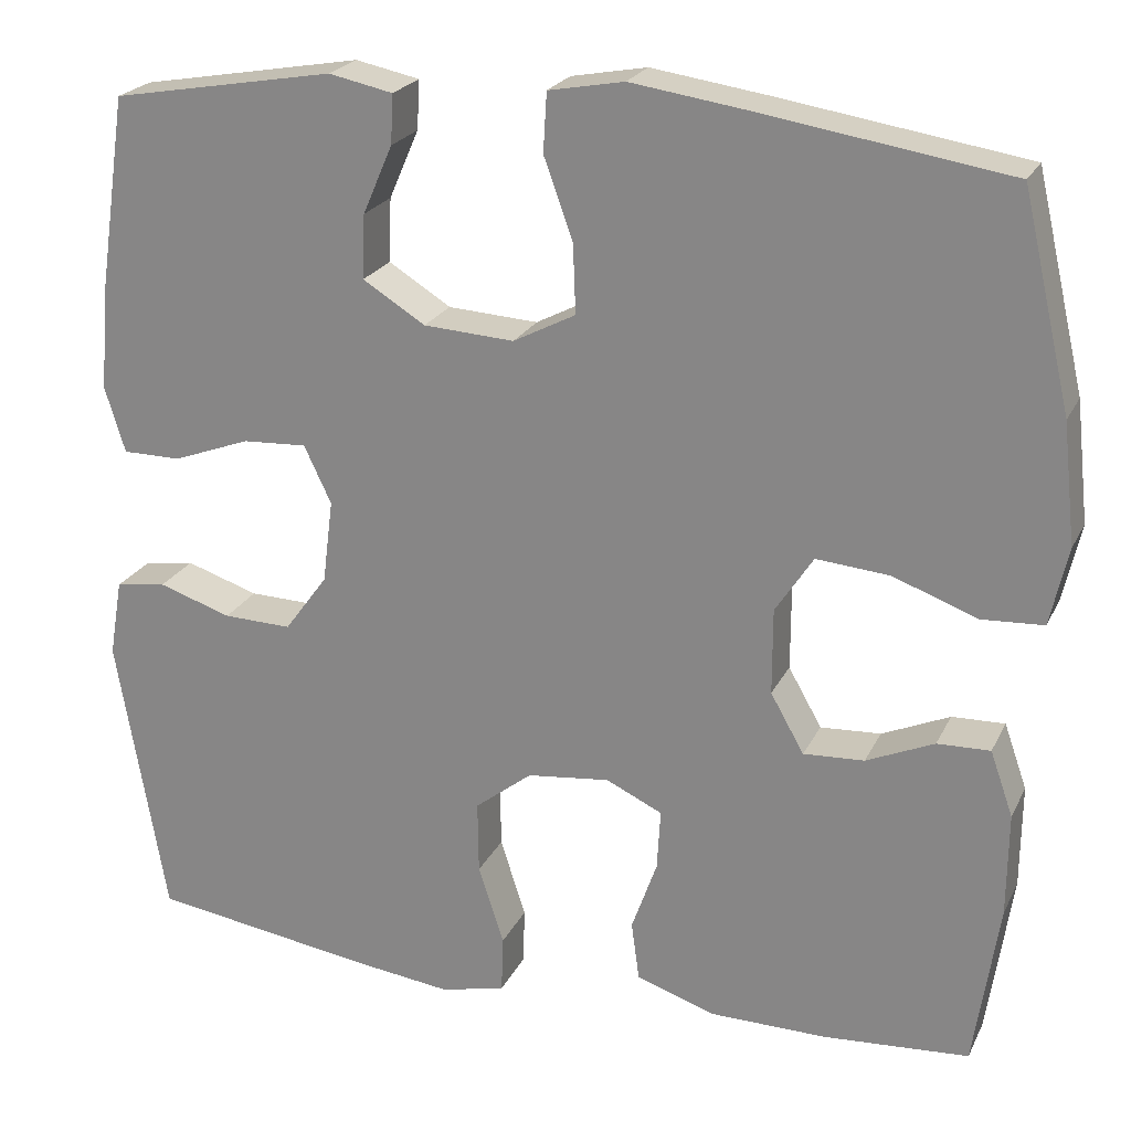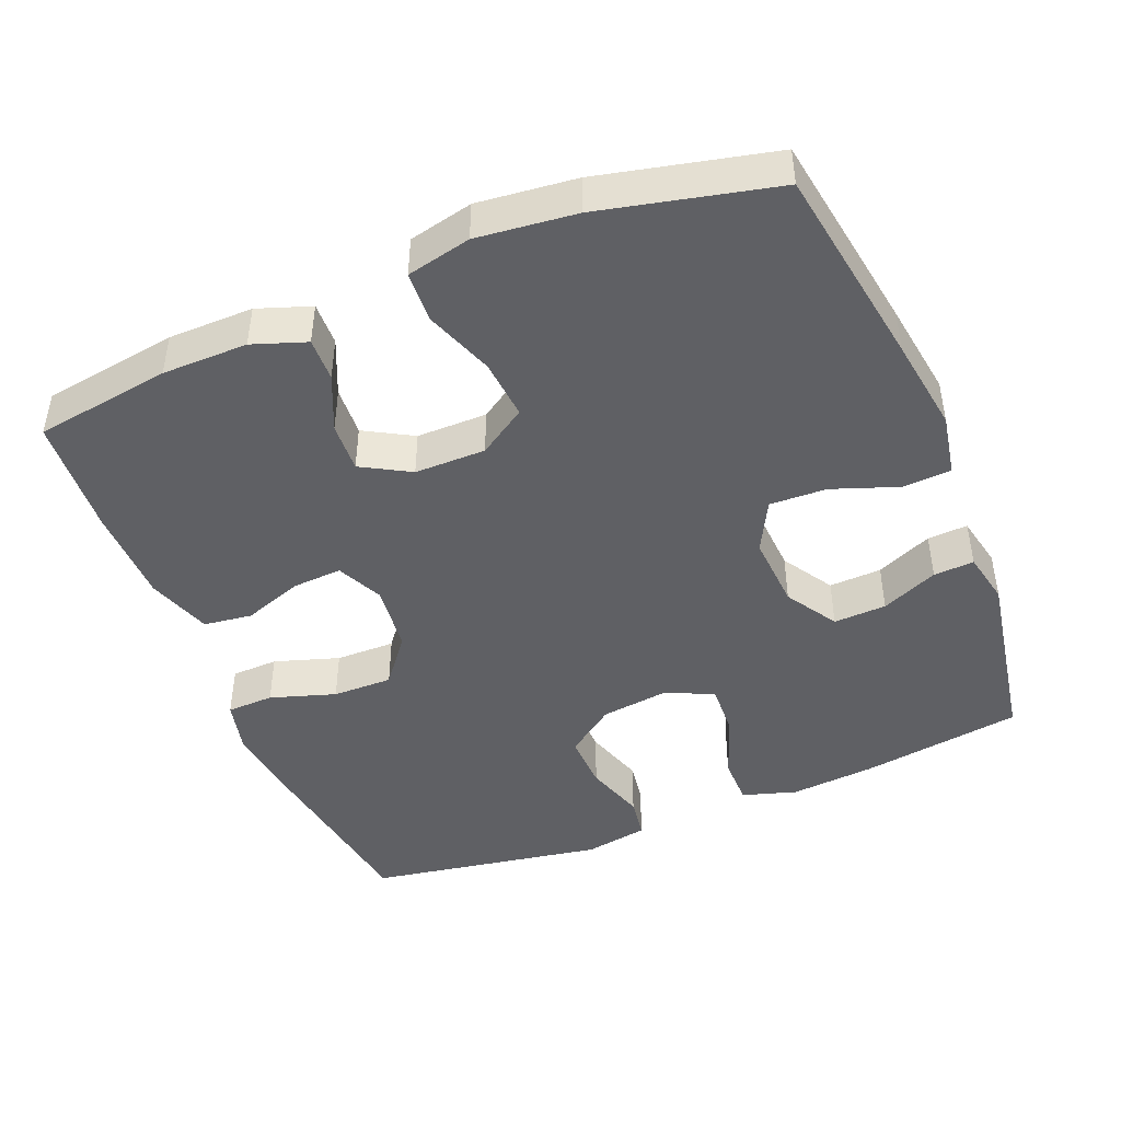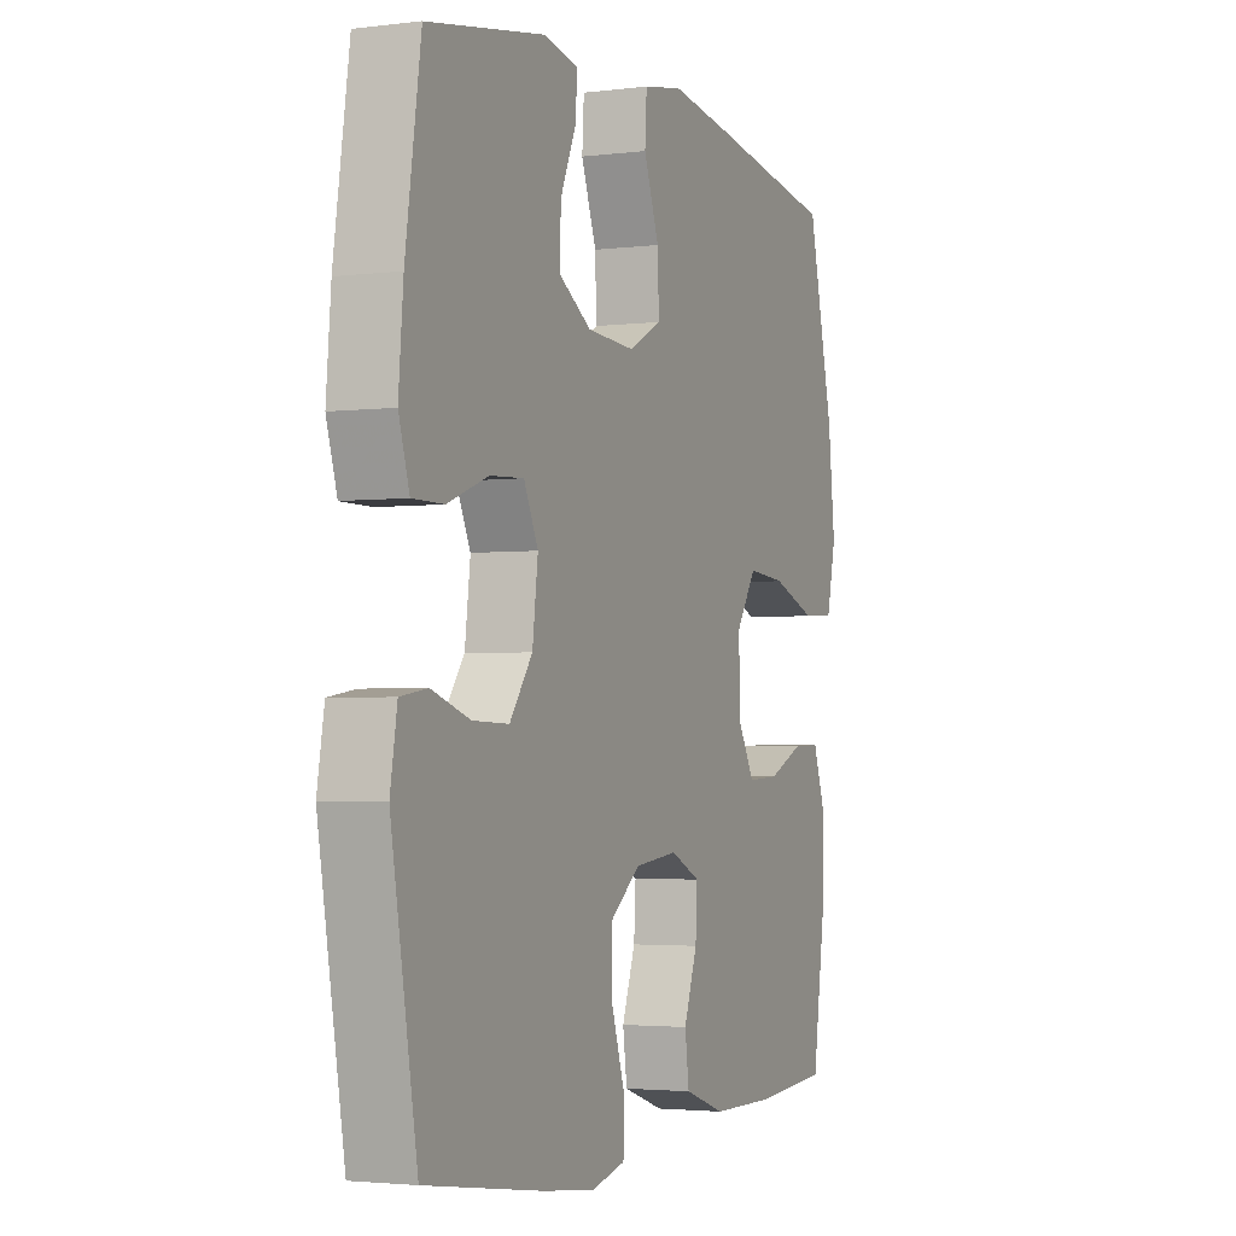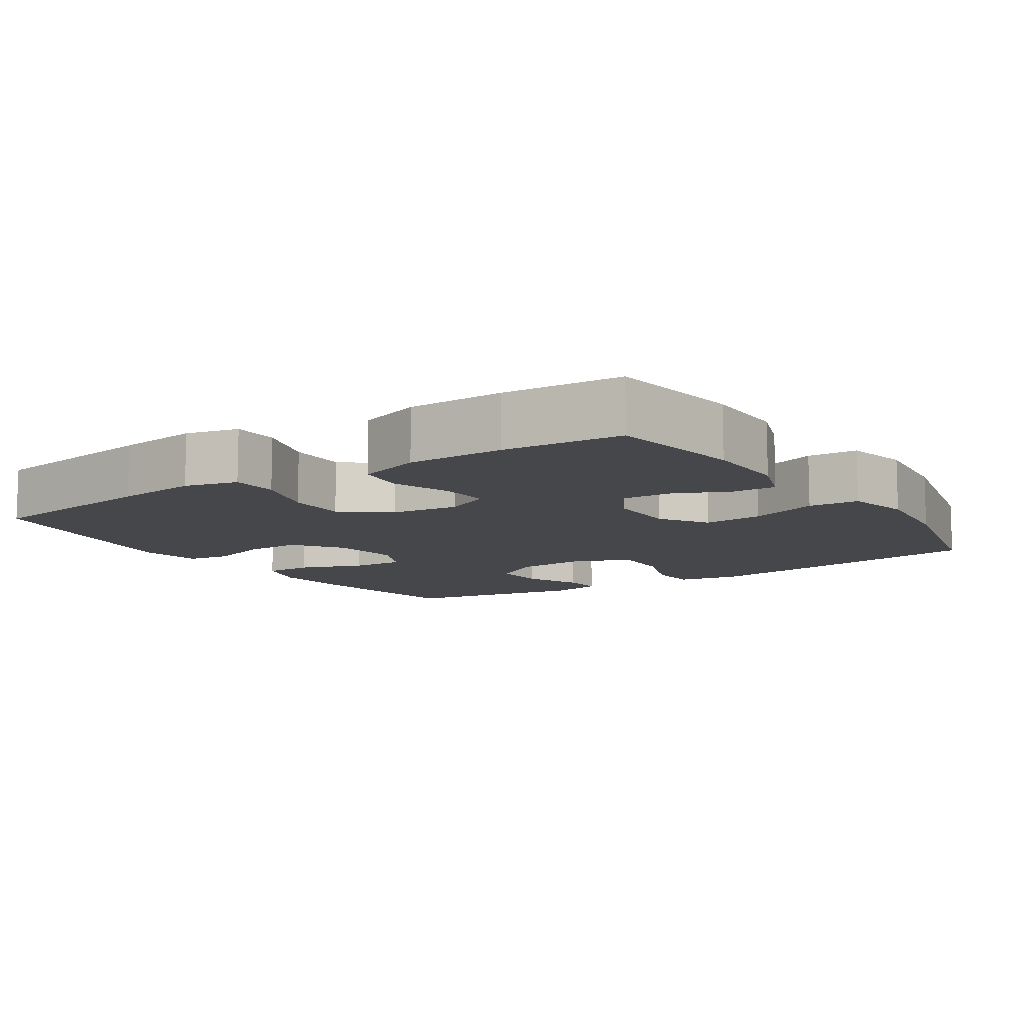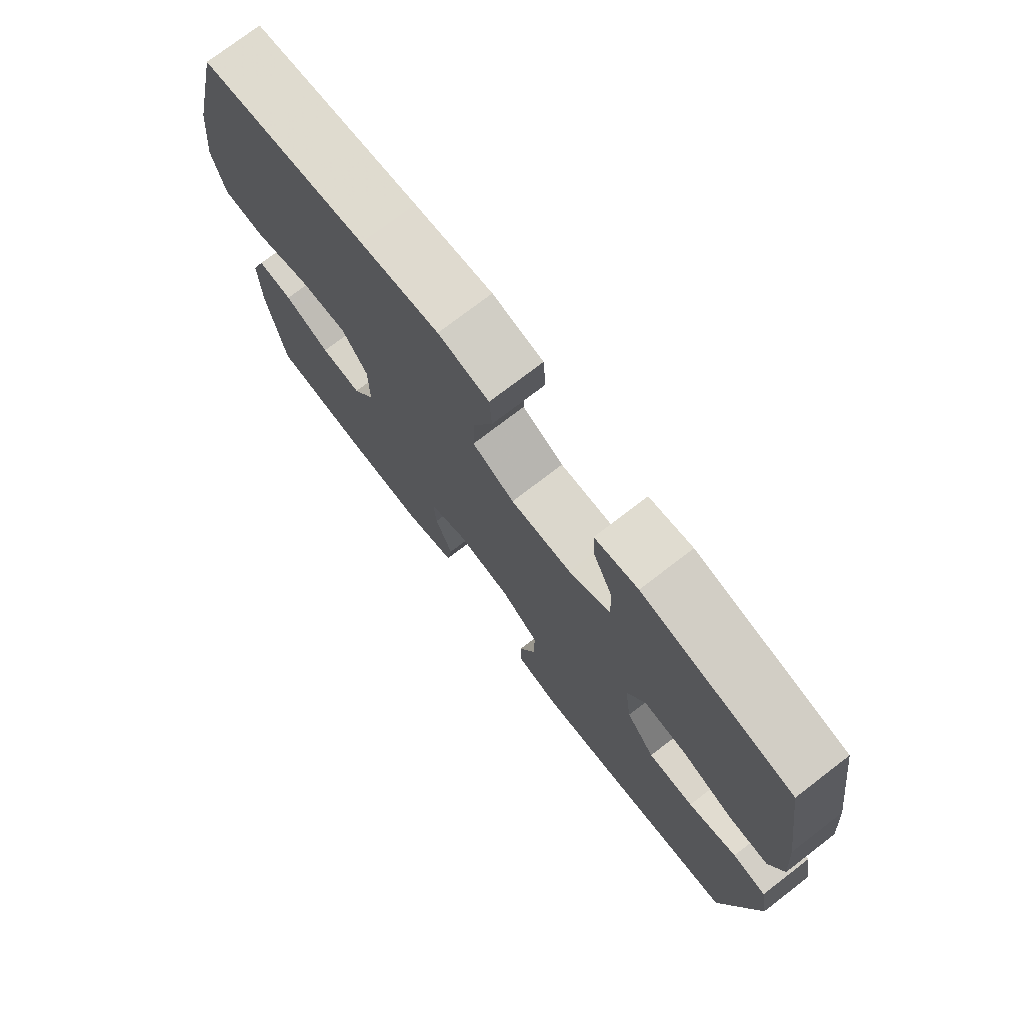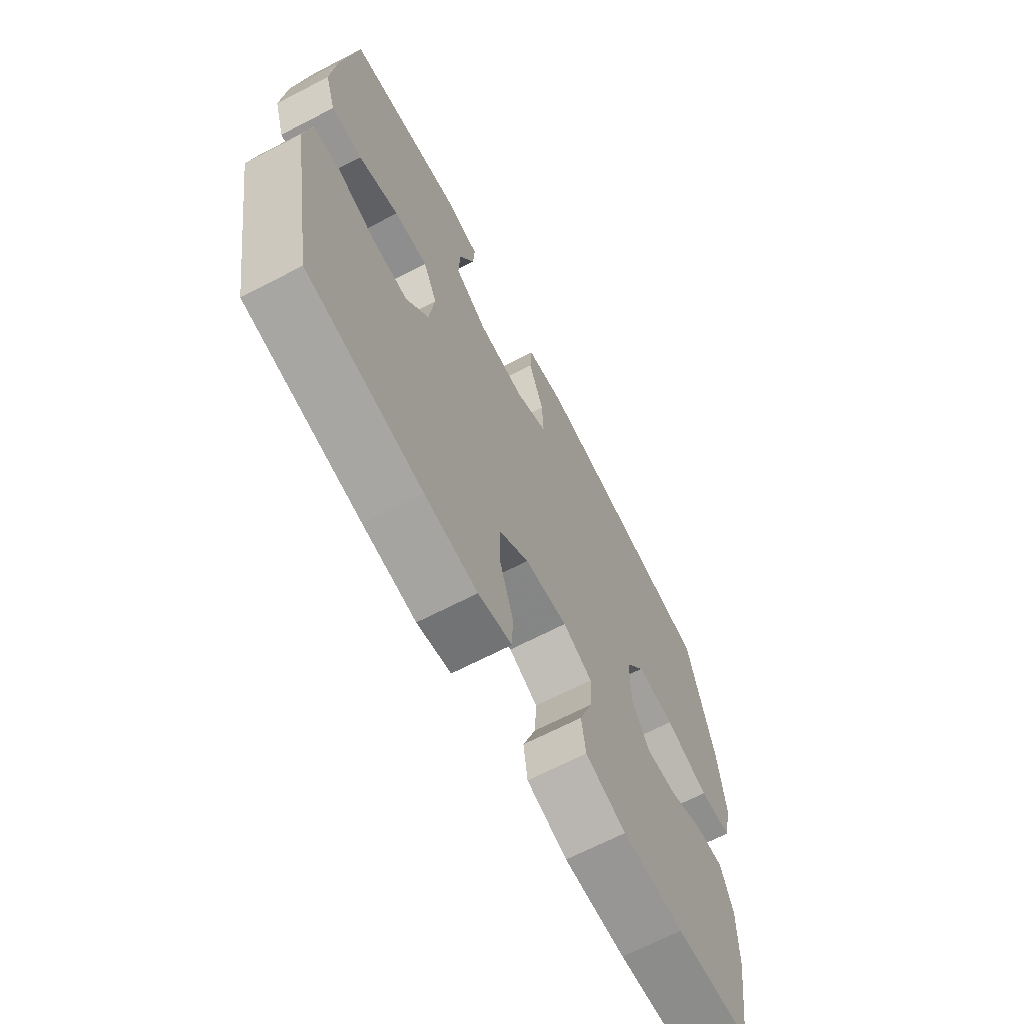
<metadata>
{"format":"obj","ext":"obj","renderer":"f3d","projection":"perspective","resolution":1024,"background":"white","views":[{"elev":22.8,"azim":-159.4,"up":"+Z"},{"elev":-45.2,"azim":-67.7,"up":"+Y"},{"elev":-2.8,"azim":113.4,"up":"+Z"},{"elev":-10.2,"azim":-146.5,"up":"+Y"},{"elev":75.2,"azim":52.5,"up":"+Z"},{"elev":-67.6,"azim":117.4,"up":"+Z"}]}
</metadata>
<code>
v 0.5 0.07 -0.5
v 0.249 0.07 -0.537
v 0.134 0.07 -0.551
v 0.06 0.07 -0.533
v 0.058 0.07 -0.468
v 0.087 0.07 -0.378
v 0.088 0.07 -0.295
v 0.023 0.07 -0.244
v -0.071 0.07 -0.233
v -0.135 0.07 -0.263
v -0.131 0.07 -0.332
v -0.102 0.07 -0.414
v -0.111 0.07 -0.481
v -0.2 0.07 -0.511
v -0.335 0.07 -0.512
v -0.5 0.07 -0.5
v -0.528 0.07 -0.312
v -0.529 0.07 -0.194
v -0.503 0.07 -0.12
v -0.443 0.07 -0.122
v -0.366 0.07 -0.156
v -0.297 0.07 -0.16
v -0.259 0.07 -0.093
v -0.259 0.07 0.005
v -0.302 0.07 0.071
v -0.385 0.07 0.064
v -0.481 0.07 0.029
v -0.551 0.07 0.033
v -0.571 0.07 0.122
v -0.556 0.07 0.259
v -0.5 0.07 0.5
v -0.218 0.07 0.544
v -0.086 0.07 0.563
v 0 0.07 0.547
v 0.004 0.07 0.48
v -0.029 0.07 0.389
v -0.032 0.07 0.31
v 0.039 0.07 0.273
v 0.142 0.07 0.279
v 0.213 0.07 0.323
v 0.21 0.07 0.396
v 0.176 0.07 0.474
v 0.173 0.07 0.53
v 0.246 0.07 0.545
v 0.5 0.07 0.5
v 0.533 0.07 0.277
v 0.543 0.07 0.159
v 0.52 0.07 0.084
v 0.453 0.07 0.084
v 0.365 0.07 0.117
v 0.292 0.07 0.121
v 0.261 0.07 0.056
v 0.273 0.07 -0.039
v 0.322 0.07 -0.106
v 0.4 0.07 -0.104
v 0.483 0.07 -0.077
v 0.541 0.07 -0.086
v 0.556 0.07 -0.174
v 0.5 0 -0.5
v 0.249 0 -0.537
v 0.134 0 -0.551
v 0.06 0 -0.533
v 0.058 0 -0.468
v 0.087 0 -0.378
v 0.088 0 -0.295
v 0.023 0 -0.244
v -0.071 0 -0.233
v -0.135 0 -0.263
v -0.131 0 -0.332
v -0.102 0 -0.414
v -0.111 0 -0.481
v -0.2 0 -0.511
v -0.335 0 -0.512
v -0.5 0 -0.5
v -0.528 0 -0.312
v -0.529 0 -0.194
v -0.503 0 -0.12
v -0.443 0 -0.122
v -0.366 0 -0.156
v -0.297 0 -0.16
v -0.259 0 -0.093
v -0.259 0 0.005
v -0.302 0 0.071
v -0.385 0 0.064
v -0.481 0 0.029
v -0.551 0 0.033
v -0.571 0 0.122
v -0.556 0 0.259
v -0.5 0 0.5
v -0.218 0 0.544
v -0.086 0 0.563
v 0 0 0.547
v 0.004 0 0.48
v -0.029 0 0.389
v -0.032 0 0.31
v 0.039 0 0.273
v 0.142 0 0.279
v 0.213 0 0.323
v 0.21 0 0.396
v 0.176 0 0.474
v 0.173 0 0.53
v 0.246 0 0.545
v 0.5 0 0.5
v 0.533 0 0.277
v 0.543 0 0.159
v 0.52 0 0.084
v 0.453 0 0.084
v 0.365 0 0.117
v 0.292 0 0.121
v 0.261 0 0.056
v 0.273 0 -0.039
v 0.322 0 -0.106
v 0.4 0 -0.104
v 0.483 0 -0.077
v 0.541 0 -0.086
v 0.556 0 -0.174
f 4 5 6
f 3 4 6
f 2 3 6
f 1 2 6
f 58 1 6
f 57 58 6
f 56 57 6
f 55 56 6
f 54 55 6 7
f 53 54 7 8
f 52 53 8 9
f 51 52 9 10
f 48 49 50
f 47 48 50
f 46 47 50
f 45 46 50
f 44 45 50
f 43 44 50
f 42 43 50
f 41 42 50
f 40 41 50 51
f 39 40 51 10
f 34 35 36
f 33 34 36
f 32 33 36
f 31 32 36
f 30 31 36
f 29 30 36
f 28 29 36
f 27 28 36
f 26 27 36
f 25 26 36 37
f 24 25 37 38
f 19 20 21
f 18 19 21
f 17 18 21
f 16 17 21
f 15 16 21
f 14 15 21
f 13 14 21
f 12 13 21
f 11 12 21
f 10 11 21 22
f 38 39 10
f 24 38 10
f 23 24 10
f 10 22 23
f 64 63 62
f 64 62 61
f 64 61 60
f 64 60 59
f 64 59 116
f 64 116 115
f 64 115 114
f 64 114 113
f 65 64 113 112
f 66 65 112 111
f 67 66 111 110
f 68 67 110 109
f 108 107 106
f 108 106 105
f 108 105 104
f 108 104 103
f 108 103 102
f 108 102 101
f 108 101 100
f 108 100 99
f 109 108 99 98
f 68 109 98 97
f 94 93 92
f 94 92 91
f 94 91 90
f 94 90 89
f 94 89 88
f 94 88 87
f 94 87 86
f 94 86 85
f 94 85 84
f 95 94 84 83
f 96 95 83 82
f 79 78 77
f 79 77 76
f 79 76 75
f 79 75 74
f 79 74 73
f 79 73 72
f 79 72 71
f 79 71 70
f 79 70 69
f 80 79 69 68
f 68 97 96
f 68 96 82
f 68 82 81
f 81 80 68
f 1 59 60 2
f 2 60 61 3
f 3 61 62 4
f 4 62 63 5
f 5 63 64 6
f 6 64 65 7
f 7 65 66 8
f 8 66 67 9
f 9 67 68 10
f 10 68 69 11
f 11 69 70 12
f 12 70 71 13
f 13 71 72 14
f 14 72 73 15
f 15 73 74 16
f 16 74 75 17
f 17 75 76 18
f 18 76 77 19
f 19 77 78 20
f 20 78 79 21
f 21 79 80 22
f 22 80 81 23
f 23 81 82 24
f 24 82 83 25
f 25 83 84 26
f 26 84 85 27
f 27 85 86 28
f 28 86 87 29
f 29 87 88 30
f 30 88 89 31
f 31 89 90 32
f 32 90 91 33
f 33 91 92 34
f 34 92 93 35
f 35 93 94 36
f 36 94 95 37
f 37 95 96 38
f 38 96 97 39
f 39 97 98 40
f 40 98 99 41
f 41 99 100 42
f 42 100 101 43
f 43 101 102 44
f 44 102 103 45
f 45 103 104 46
f 46 104 105 47
f 47 105 106 48
f 48 106 107 49
f 49 107 108 50
f 50 108 109 51
f 51 109 110 52
f 52 110 111 53
f 53 111 112 54
f 54 112 113 55
f 55 113 114 56
f 56 114 115 57
f 57 115 116 58
f 58 116 59 1

</code>
